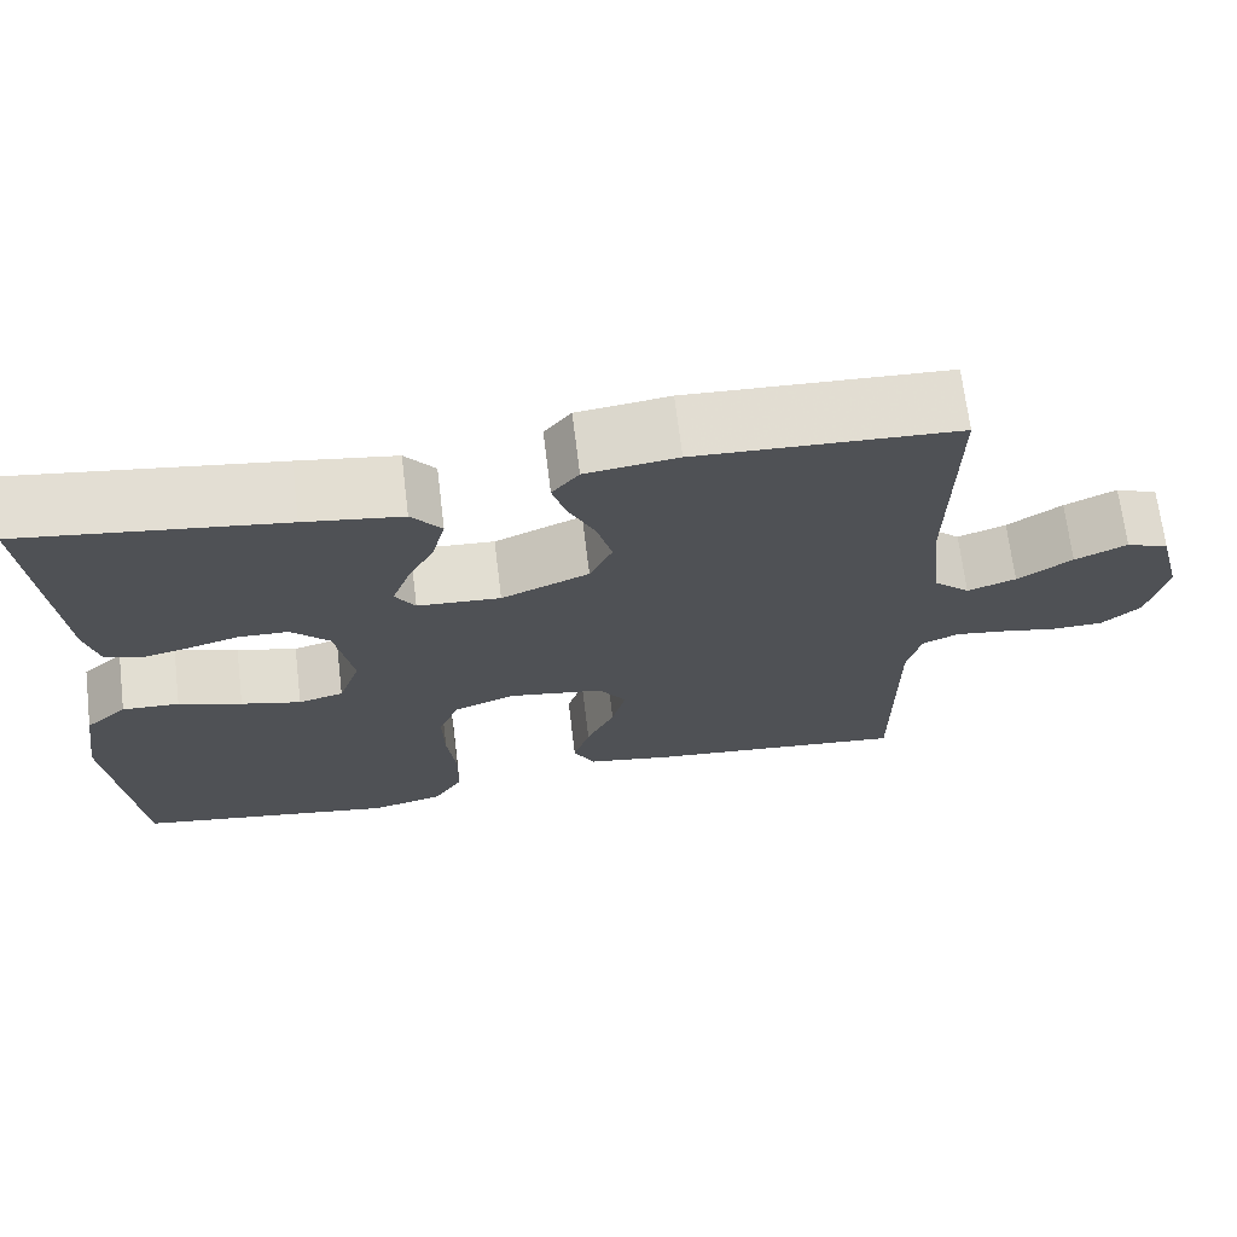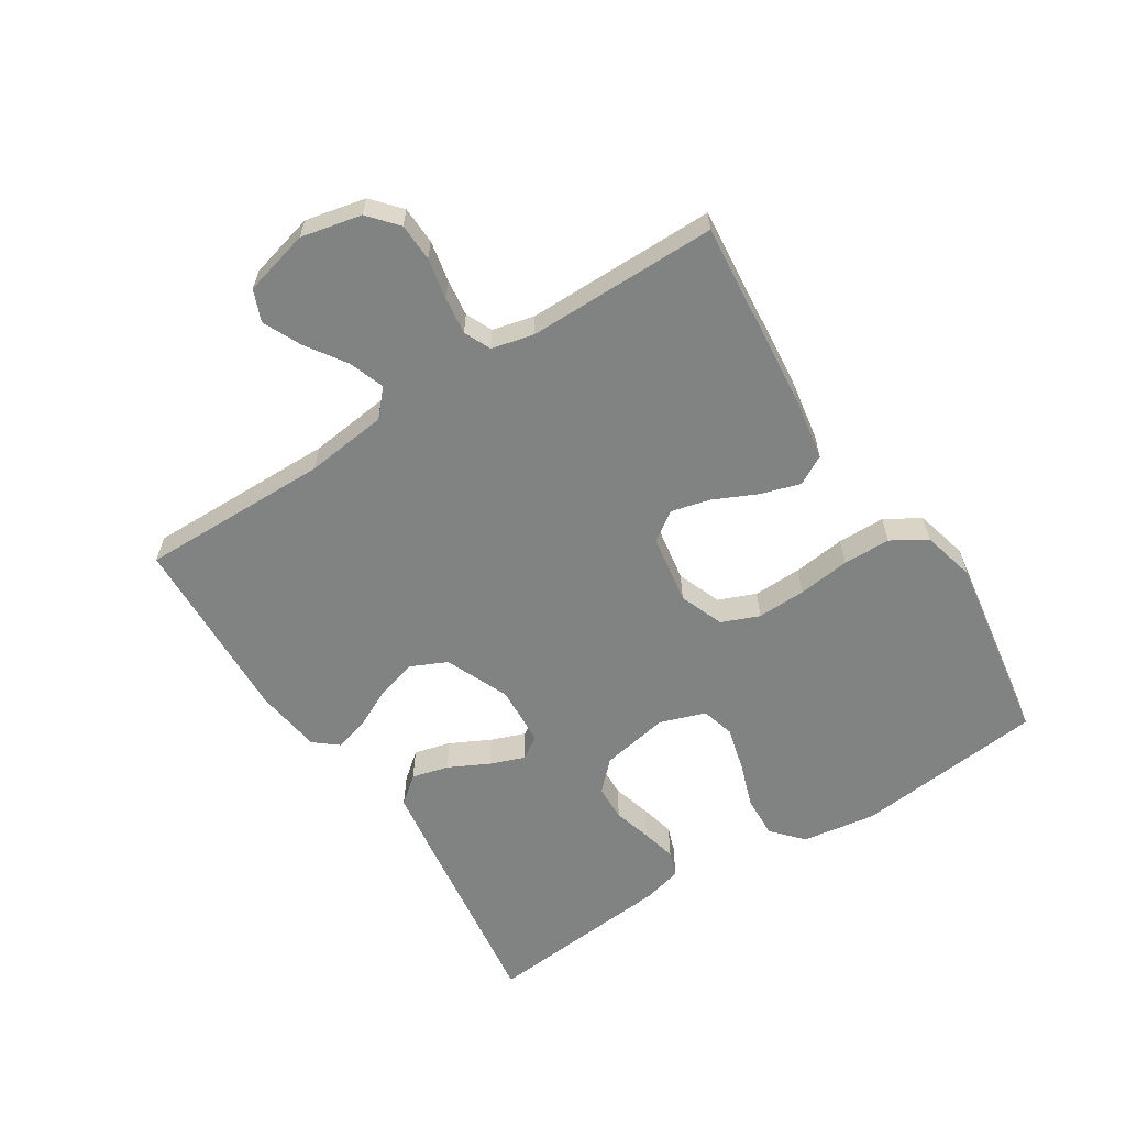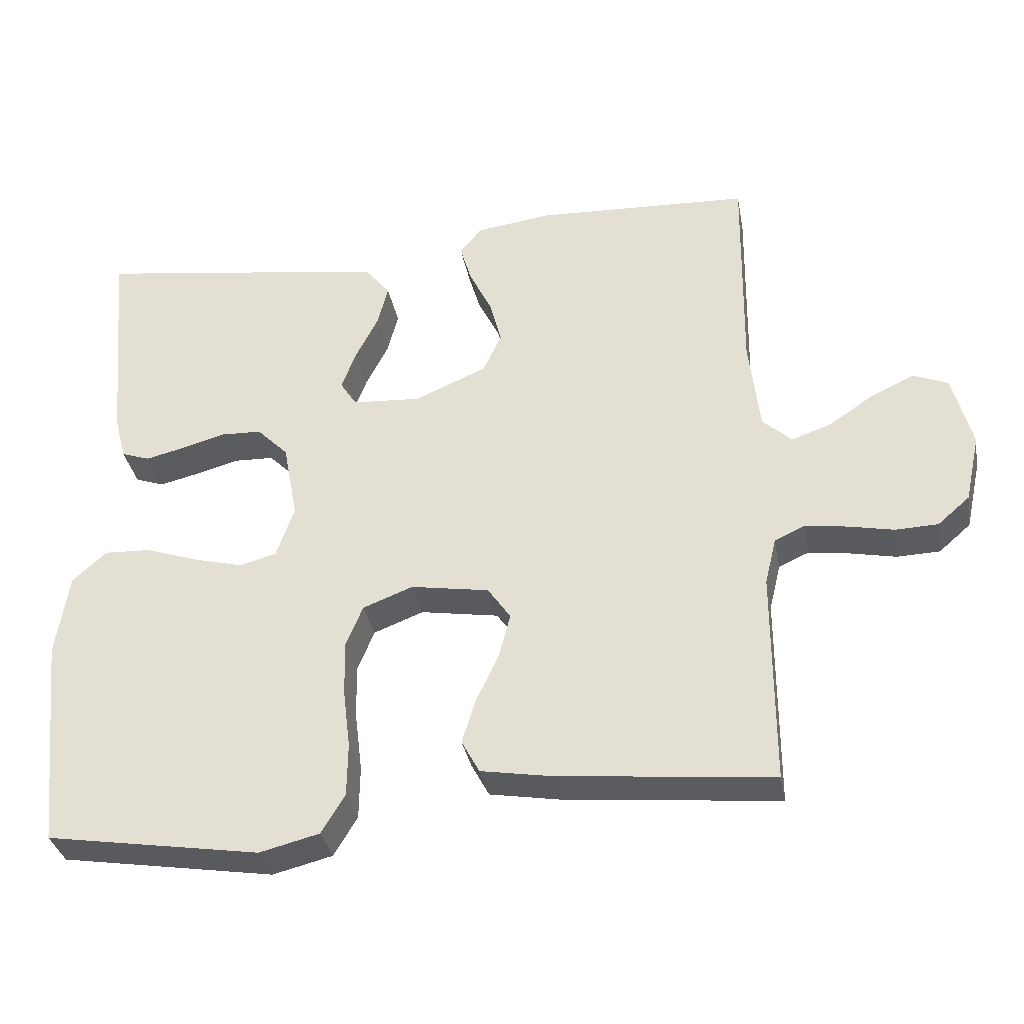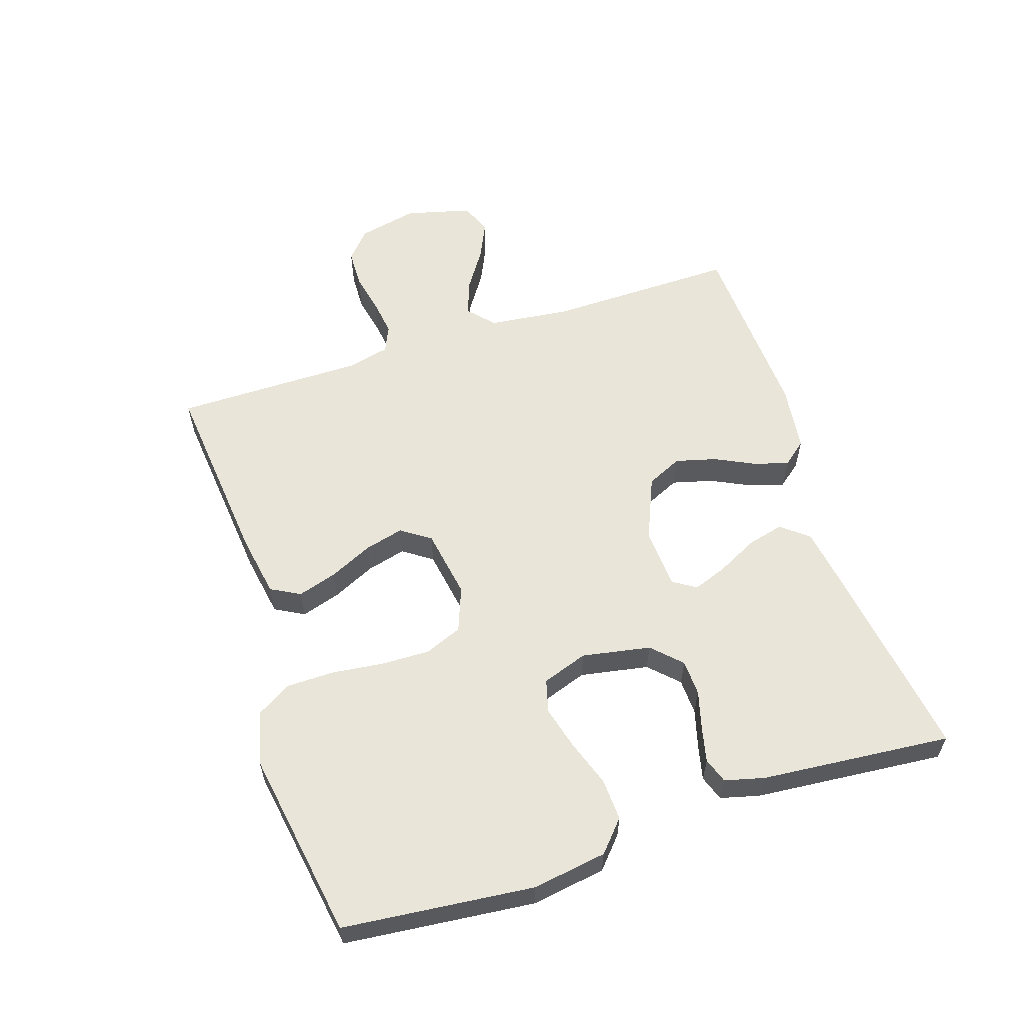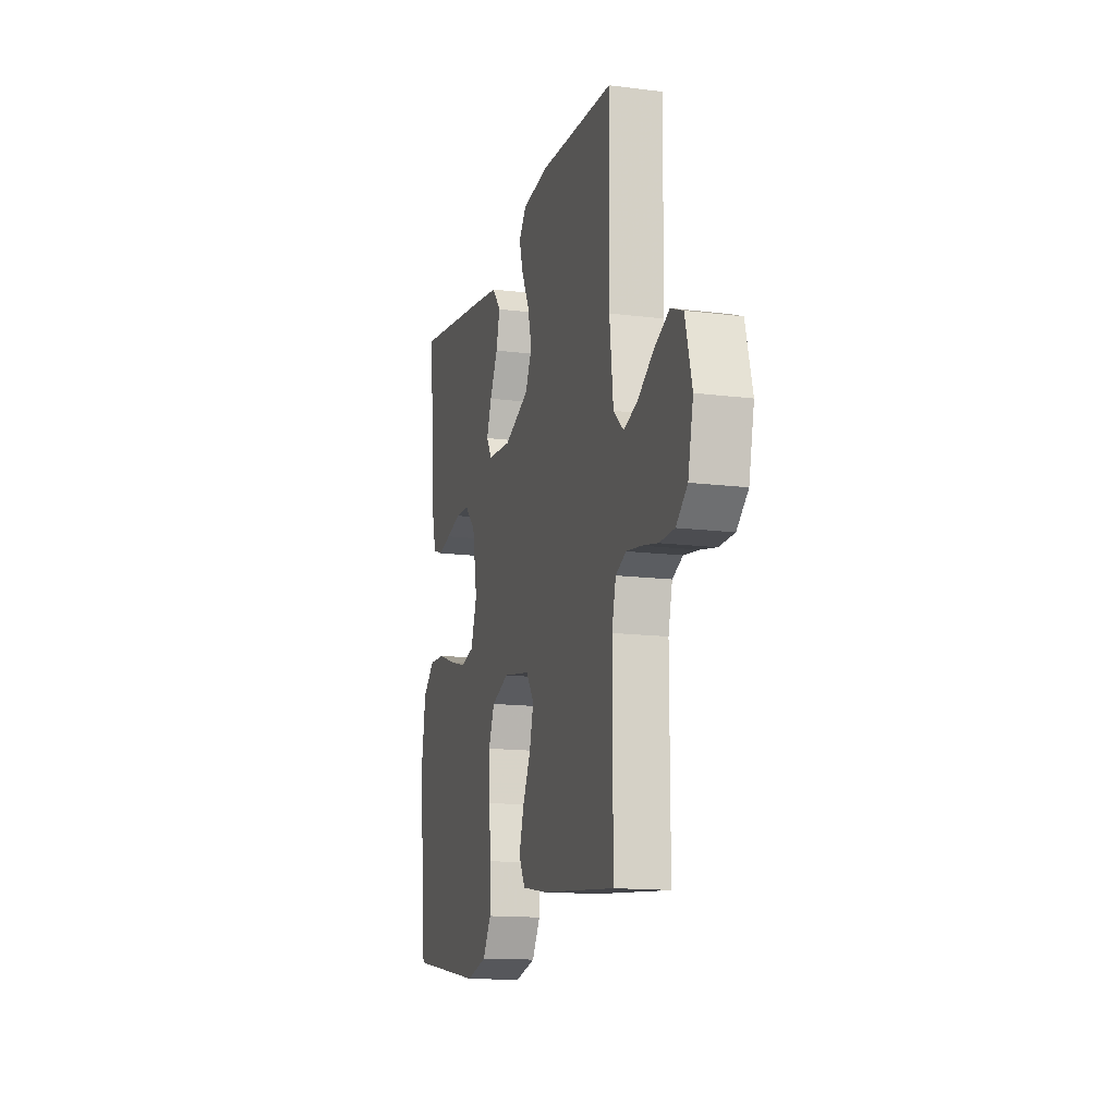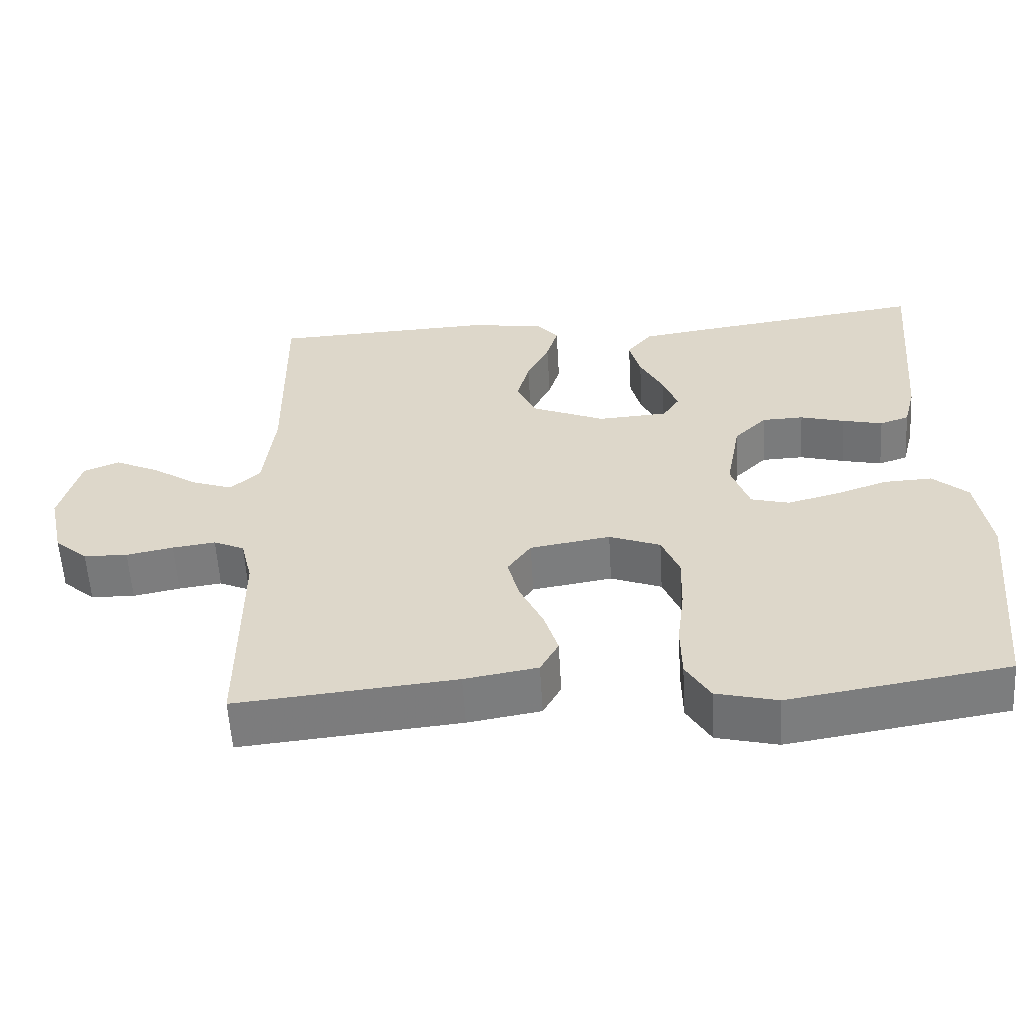
<metadata>
{"format":"obj","ext":"obj","renderer":"f3d","projection":"perspective","resolution":1024,"background":"white","views":[{"elev":69.0,"azim":-7.0,"up":"+Z"},{"elev":-60.6,"azim":122.7,"up":"+Y"},{"elev":-33.9,"azim":10.4,"up":"+Z"},{"elev":58.4,"azim":-108.2,"up":"+Y"},{"elev":-14.3,"azim":74.4,"up":"+Z"},{"elev":-58.0,"azim":-176.6,"up":"+Z"}]}
</metadata>
<code>
v -0.5 0.07 0.5
v -0.2 0.07 0.458
v -0.087 0.07 0.441
v -0.052 0.07 0.398
v -0.067 0.07 0.34
v -0.099 0.07 0.277
v -0.119 0.07 0.223
v -0.096 0.07 0.187
v 0 0.07 0.181
v 0.101 0.07 0.224
v 0.127 0.07 0.28
v 0.11 0.07 0.344
v 0.079 0.07 0.407
v 0.063 0.07 0.461
v 0.094 0.07 0.499
v 0.2 0.07 0.513
v 0.5 0.07 0.5
v 0.496 0.07 0.2
v 0.511 0.07 0.071
v 0.552 0.07 0.034
v 0.608 0.07 0.054
v 0.671 0.07 0.096
v 0.731 0.07 0.124
v 0.78 0.07 0.104
v 0.807 0.07 0
v 0.786 0.07 -0.095
v 0.741 0.07 -0.134
v 0.681 0.07 -0.136
v 0.617 0.07 -0.123
v 0.558 0.07 -0.115
v 0.516 0.07 -0.134
v 0.5 0.07 -0.2
v 0.5 0.07 -0.5
v 0.2 0.07 -0.471
v 0.1 0.07 -0.454
v 0.075 0.07 -0.408
v 0.094 0.07 -0.346
v 0.126 0.07 -0.278
v 0.142 0.07 -0.216
v 0.11 0.07 -0.17
v 0 0.07 -0.152
v -0.07 0.07 -0.179
v -0.094 0.07 -0.238
v -0.092 0.07 -0.315
v -0.082 0.07 -0.397
v -0.083 0.07 -0.472
v -0.116 0.07 -0.527
v -0.2 0.07 -0.548
v -0.5 0.07 -0.5
v -0.531 0.07 -0.2
v -0.513 0.07 -0.083
v -0.465 0.07 -0.04
v -0.399 0.07 -0.043
v -0.326 0.07 -0.068
v -0.257 0.07 -0.086
v -0.205 0.07 -0.072
v -0.18 0.07 0
v -0.2 0.07 0.108
v -0.244 0.07 0.152
v -0.301 0.07 0.154
v -0.362 0.07 0.137
v -0.417 0.07 0.124
v -0.457 0.07 0.138
v -0.473 0.07 0.2
v -0.5 0 0.5
v -0.2 0 0.458
v -0.087 0 0.441
v -0.052 0 0.398
v -0.067 0 0.34
v -0.099 0 0.277
v -0.119 0 0.223
v -0.096 0 0.187
v 0 0 0.181
v 0.101 0 0.224
v 0.127 0 0.28
v 0.11 0 0.344
v 0.079 0 0.407
v 0.063 0 0.461
v 0.094 0 0.499
v 0.2 0 0.513
v 0.5 0 0.5
v 0.496 0 0.2
v 0.511 0 0.071
v 0.552 0 0.034
v 0.608 0 0.054
v 0.671 0 0.096
v 0.731 0 0.124
v 0.78 0 0.104
v 0.807 0 0
v 0.786 0 -0.095
v 0.741 0 -0.134
v 0.681 0 -0.136
v 0.617 0 -0.123
v 0.558 0 -0.115
v 0.516 0 -0.134
v 0.5 0 -0.2
v 0.5 0 -0.5
v 0.2 0 -0.471
v 0.1 0 -0.454
v 0.075 0 -0.408
v 0.094 0 -0.346
v 0.126 0 -0.278
v 0.142 0 -0.216
v 0.11 0 -0.17
v 0 0 -0.152
v -0.07 0 -0.179
v -0.094 0 -0.238
v -0.092 0 -0.315
v -0.082 0 -0.397
v -0.083 0 -0.472
v -0.116 0 -0.527
v -0.2 0 -0.548
v -0.5 0 -0.5
v -0.531 0 -0.2
v -0.513 0 -0.083
v -0.465 0 -0.04
v -0.399 0 -0.043
v -0.326 0 -0.068
v -0.257 0 -0.086
v -0.205 0 -0.072
v -0.18 0 0
v -0.2 0 0.108
v -0.244 0 0.152
v -0.301 0 0.154
v -0.362 0 0.137
v -0.417 0 0.124
v -0.457 0 0.138
v -0.473 0 0.2
f 4 5 6
f 3 4 6
f 2 3 6
f 1 2 6
f 64 1 6
f 63 64 6
f 62 63 6
f 61 62 6
f 60 61 6
f 59 60 6 7
f 58 59 7 8
f 57 58 8 9
f 56 57 9 10
f 52 53 54
f 51 52 54
f 50 51 54
f 49 50 54
f 48 49 54
f 47 48 54
f 46 47 54
f 45 46 54
f 44 45 54
f 43 44 54 55
f 42 43 55 56
f 36 37 38
f 35 36 38
f 34 35 38
f 33 34 38
f 32 33 38
f 31 32 38 39
f 30 31 39 40
f 27 28 29
f 26 27 29
f 25 26 29
f 24 25 29
f 23 24 29
f 22 23 29
f 21 22 29
f 20 21 29 30
f 30 40 41
f 20 30 41
f 19 20 41
f 16 17 18
f 15 16 18
f 14 15 18
f 13 14 18
f 12 13 18
f 11 12 18 19
f 42 56 10
f 41 42 10
f 19 41 10
f 10 11 19
f 70 69 68
f 70 68 67
f 70 67 66
f 70 66 65
f 70 65 128
f 70 128 127
f 70 127 126
f 70 126 125
f 70 125 124
f 71 70 124 123
f 72 71 123 122
f 73 72 122 121
f 74 73 121 120
f 118 117 116
f 118 116 115
f 118 115 114
f 118 114 113
f 118 113 112
f 118 112 111
f 118 111 110
f 118 110 109
f 118 109 108
f 119 118 108 107
f 120 119 107 106
f 102 101 100
f 102 100 99
f 102 99 98
f 102 98 97
f 102 97 96
f 103 102 96 95
f 104 103 95 94
f 93 92 91
f 93 91 90
f 93 90 89
f 93 89 88
f 93 88 87
f 93 87 86
f 93 86 85
f 94 93 85 84
f 105 104 94
f 105 94 84
f 105 84 83
f 82 81 80
f 82 80 79
f 82 79 78
f 82 78 77
f 82 77 76
f 83 82 76 75
f 74 120 106
f 74 106 105
f 74 105 83
f 83 75 74
f 1 65 66 2
f 2 66 67 3
f 3 67 68 4
f 4 68 69 5
f 5 69 70 6
f 6 70 71 7
f 7 71 72 8
f 8 72 73 9
f 9 73 74 10
f 10 74 75 11
f 11 75 76 12
f 12 76 77 13
f 13 77 78 14
f 14 78 79 15
f 15 79 80 16
f 16 80 81 17
f 17 81 82 18
f 18 82 83 19
f 19 83 84 20
f 20 84 85 21
f 21 85 86 22
f 22 86 87 23
f 23 87 88 24
f 24 88 89 25
f 25 89 90 26
f 26 90 91 27
f 27 91 92 28
f 28 92 93 29
f 29 93 94 30
f 30 94 95 31
f 31 95 96 32
f 32 96 97 33
f 33 97 98 34
f 34 98 99 35
f 35 99 100 36
f 36 100 101 37
f 37 101 102 38
f 38 102 103 39
f 39 103 104 40
f 40 104 105 41
f 41 105 106 42
f 42 106 107 43
f 43 107 108 44
f 44 108 109 45
f 45 109 110 46
f 46 110 111 47
f 47 111 112 48
f 48 112 113 49
f 49 113 114 50
f 50 114 115 51
f 51 115 116 52
f 52 116 117 53
f 53 117 118 54
f 54 118 119 55
f 55 119 120 56
f 56 120 121 57
f 57 121 122 58
f 58 122 123 59
f 59 123 124 60
f 60 124 125 61
f 61 125 126 62
f 62 126 127 63
f 63 127 128 64
f 64 128 65 1

</code>
